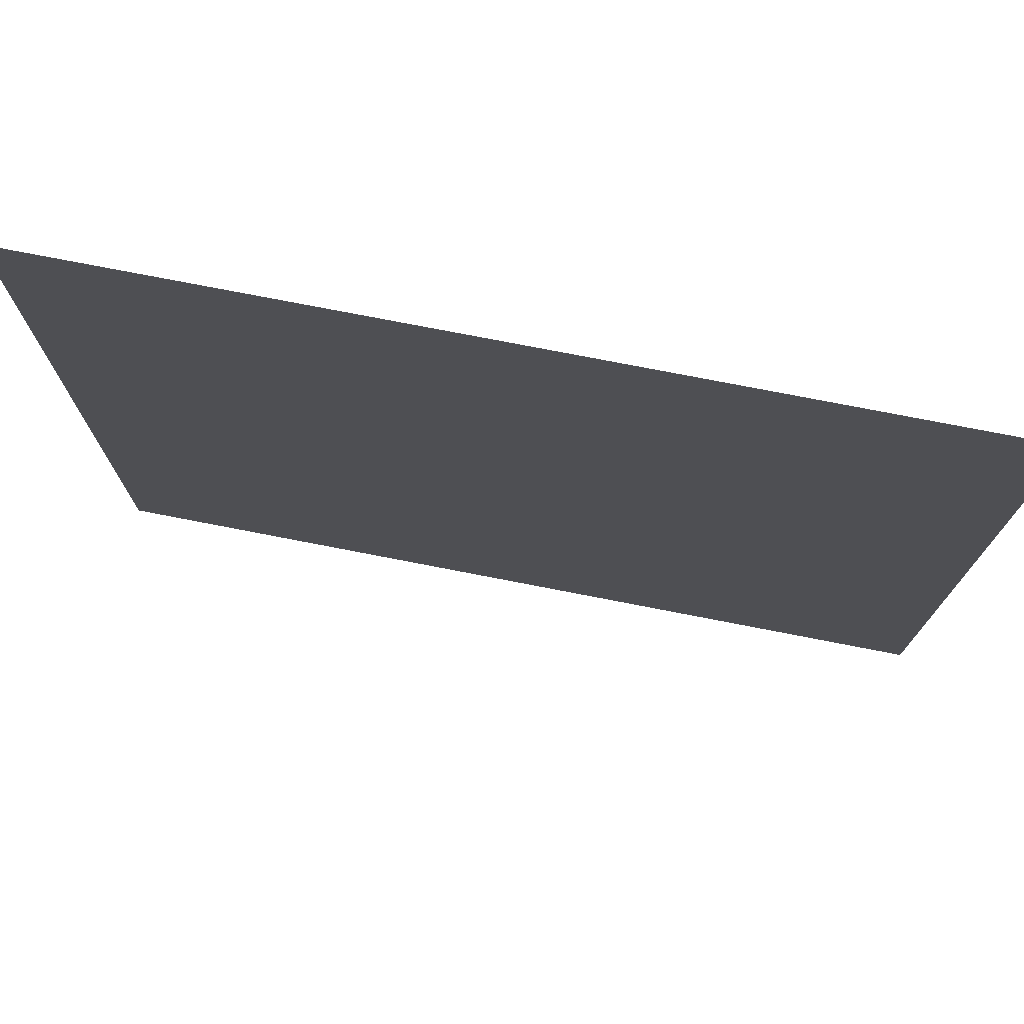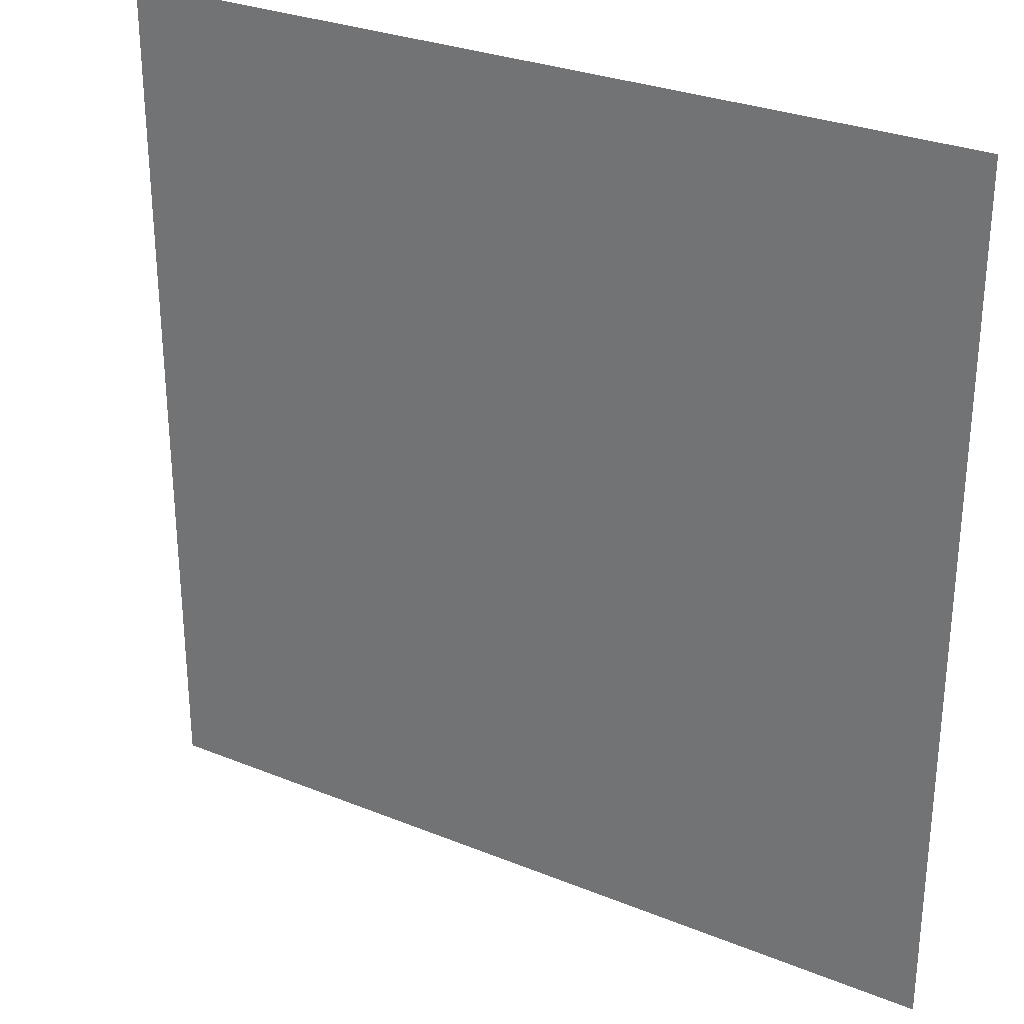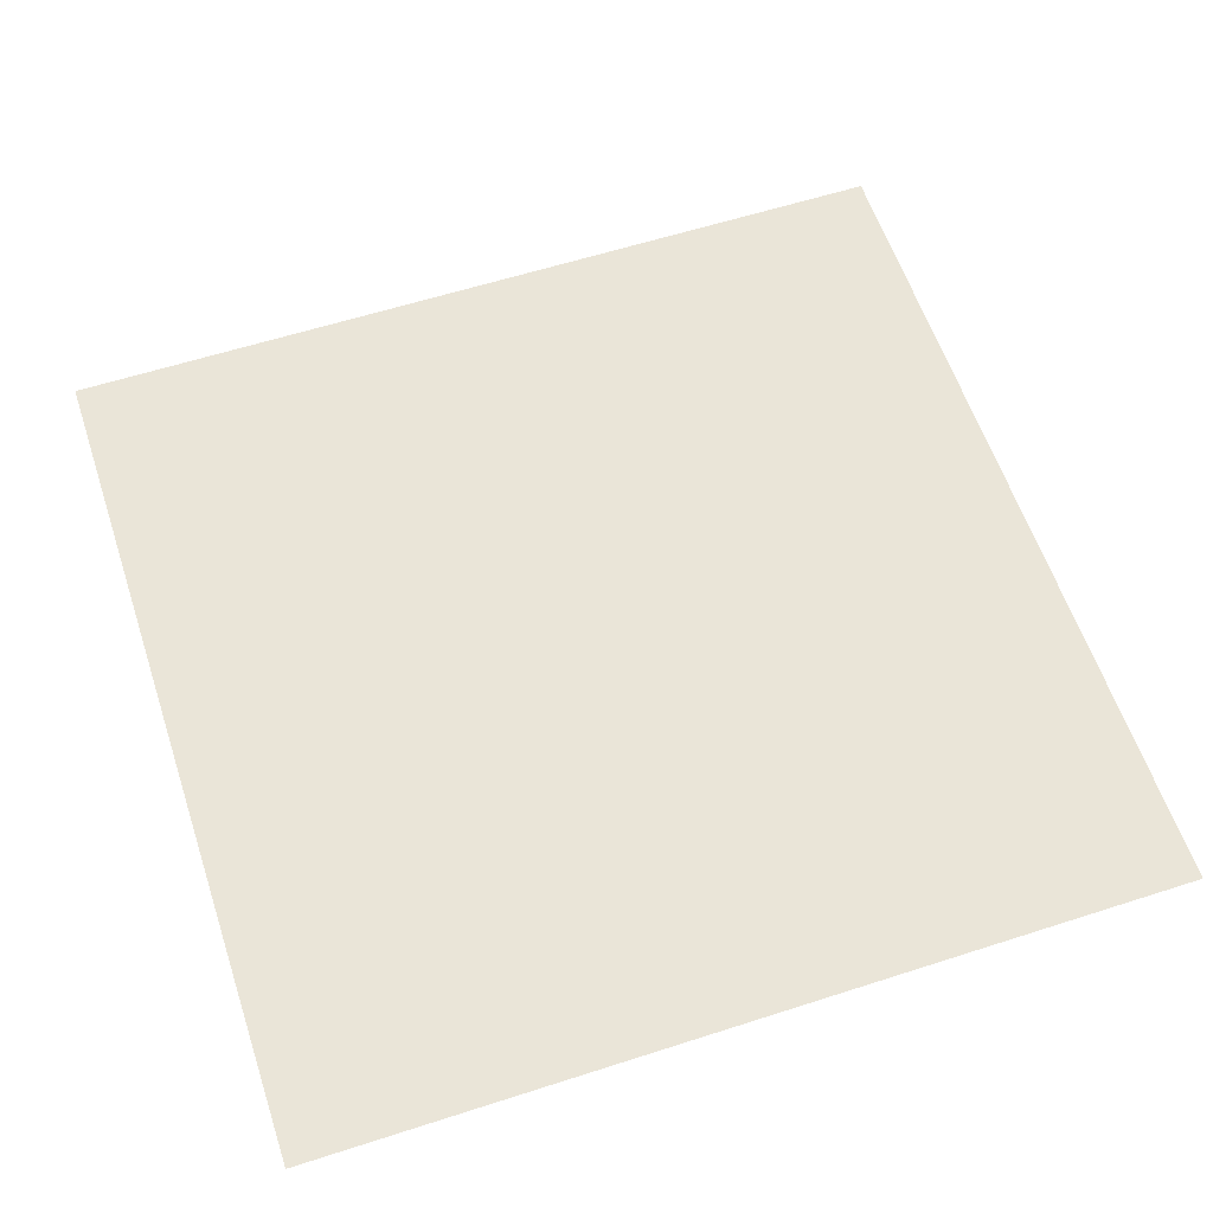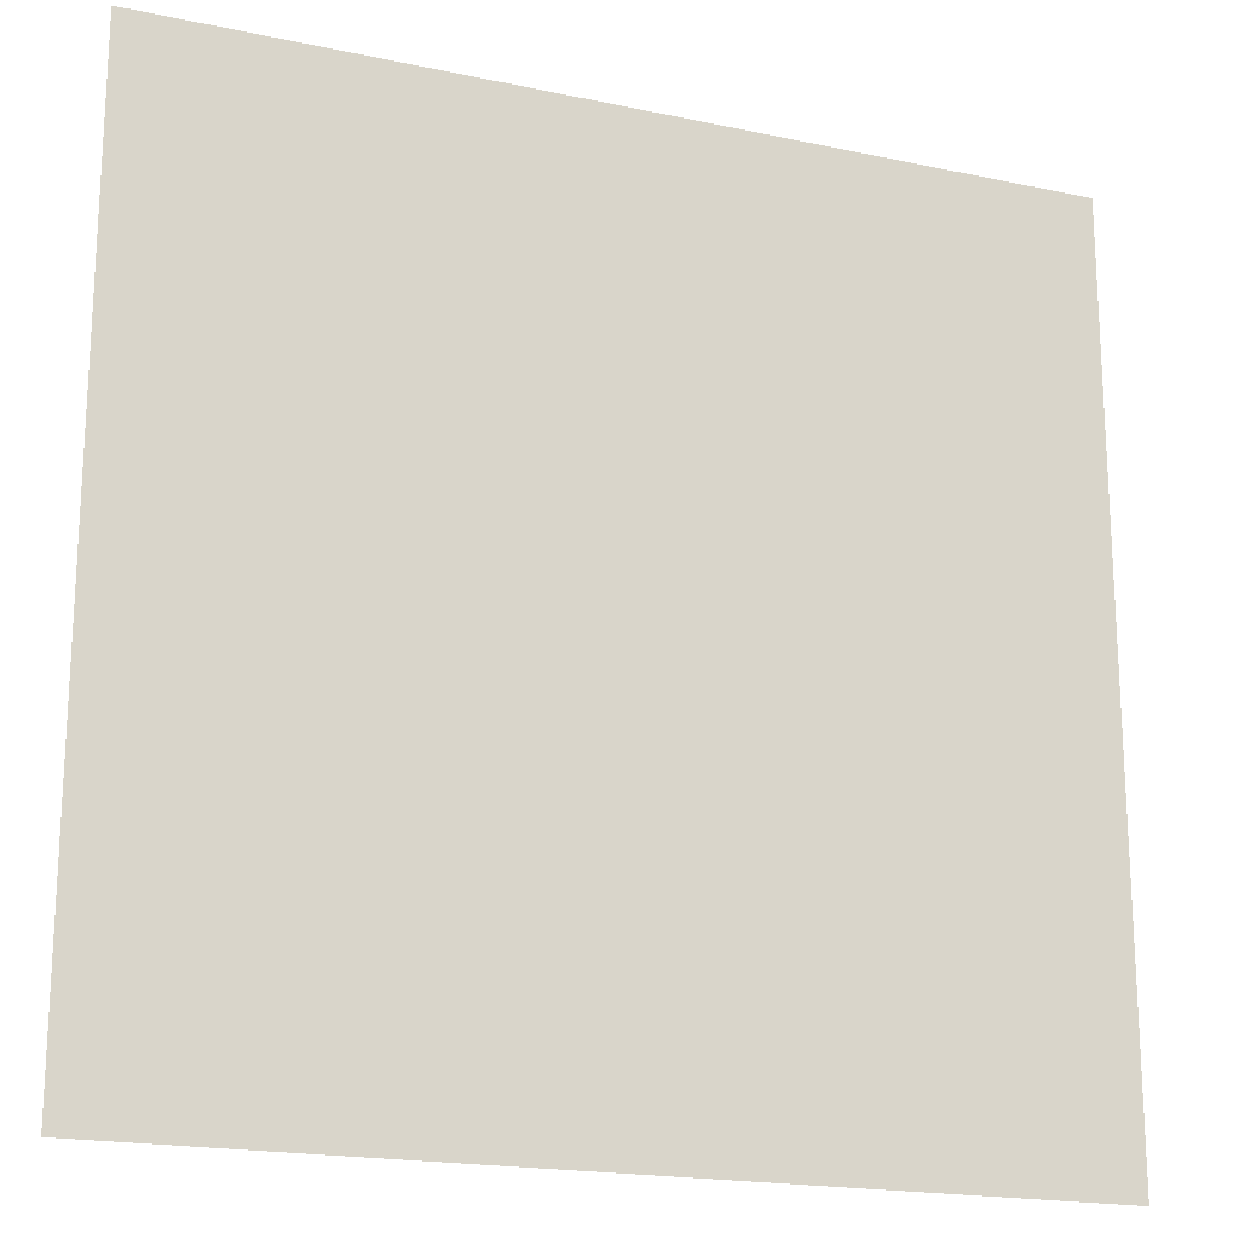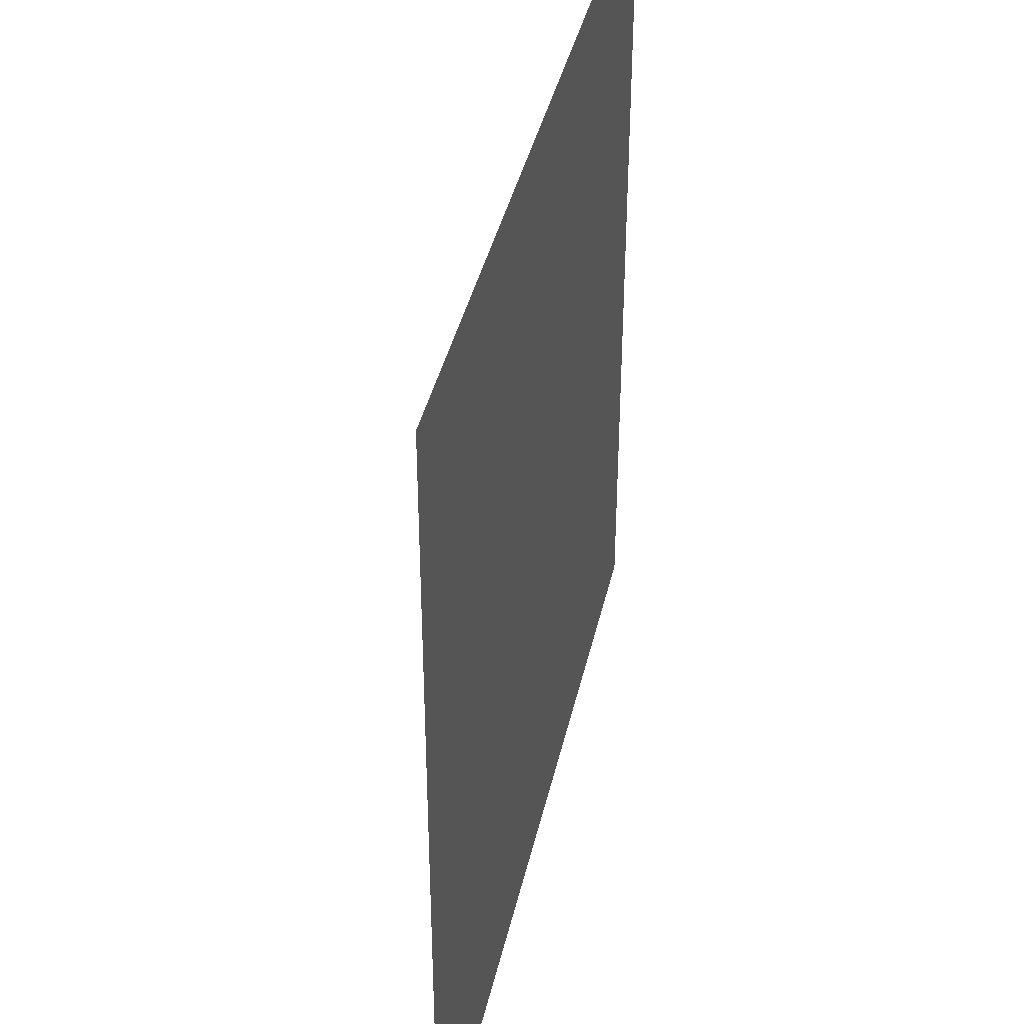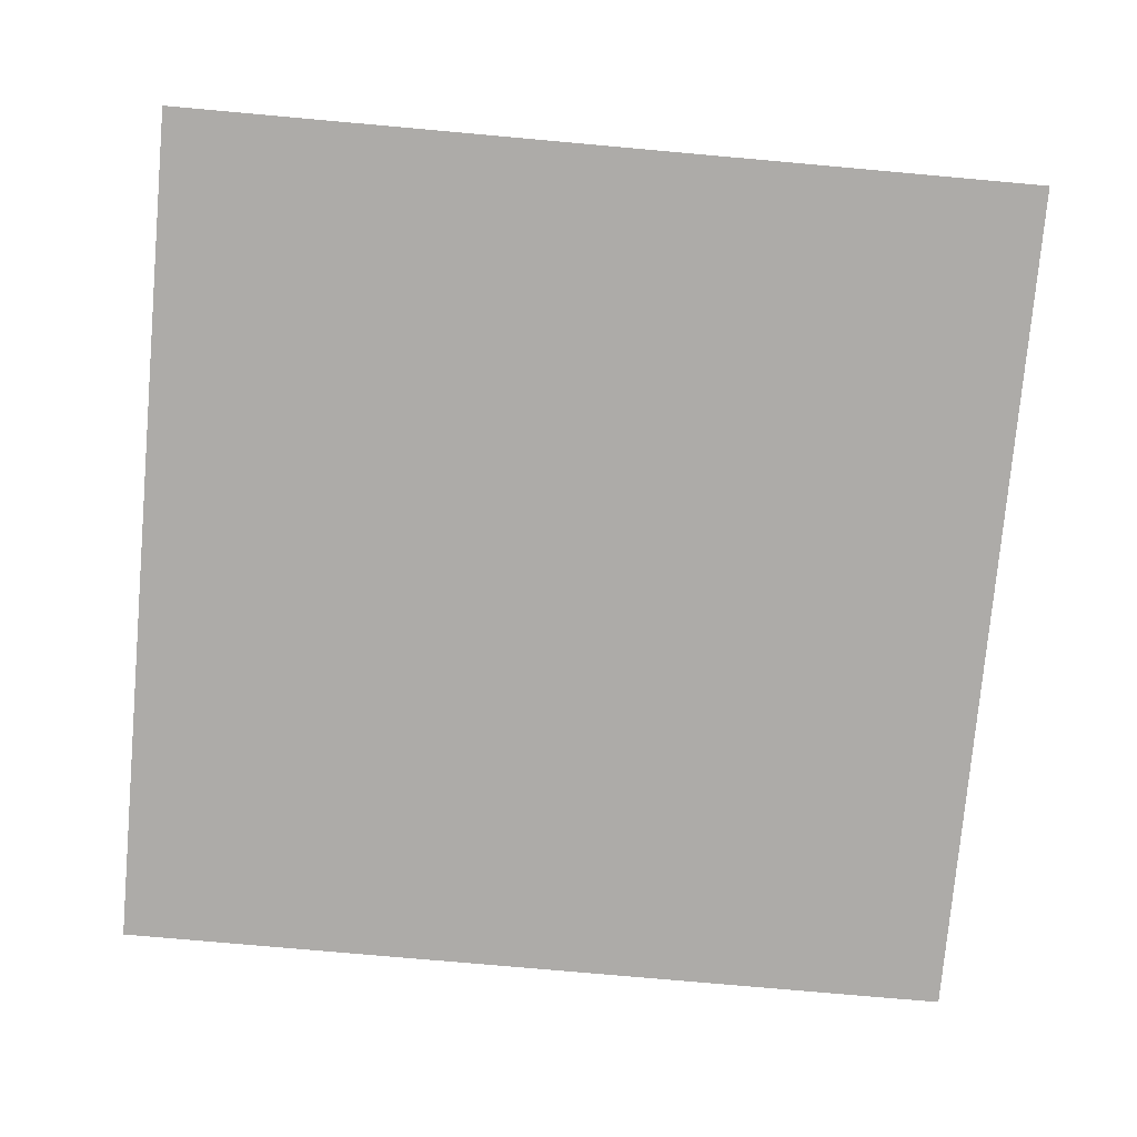
<metadata>
{"format":"obj","ext":"obj","renderer":"f3d","projection":"perspective","resolution":1024,"background":"white","views":[{"elev":76.1,"azim":-169.0,"up":"+Z"},{"elev":29.1,"azim":-148.9,"up":"+Z"},{"elev":59.6,"azim":-108.3,"up":"+Y"},{"elev":-19.1,"azim":-22.0,"up":"+Z"},{"elev":40.1,"azim":-77.4,"up":"+Z"},{"elev":-76.5,"azim":84.9,"up":"+Y"}]}
</metadata>
<code>
o cbox_ceiling
v 5.56 5.488 2e-06
v 5.56 5.488 5.592
v 0 5.488 5.592
v 0 5.488 2e-06
v 2.13 5.841 2.27
v 2.13 5.841 3.32
v 3.43 5.841 3.32
v 3.43 5.841 2.27
f 1 2 3 4
f 5 6 7 8

</code>
